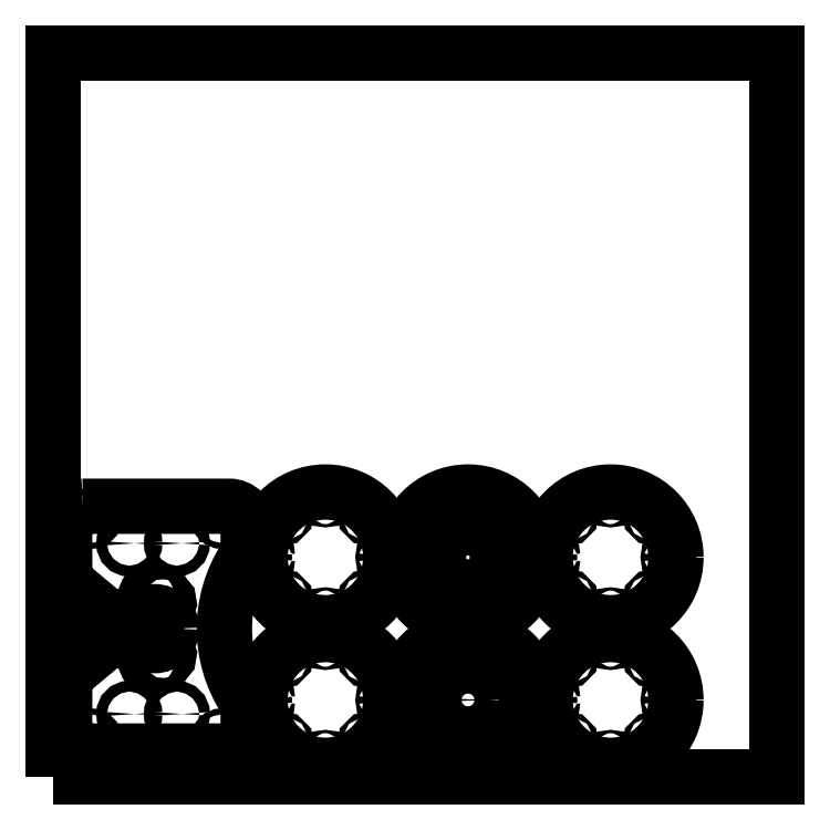
<metadata>
{"format":"dxf","ext":"dxf","renderer":"ezdxf+matplotlib","layout":"modelspace","background":"white","min_lineweight":24,"dpi":150}
</metadata>
<code>
0
SECTION
2
ENTITIES
0
POLYLINE
8
DEFAULT
66
     1
10
0
20
0
30
0
70
     1
0
VERTEX
8
DEFAULT
10
-1761
20
603.7
30
0
0
VERTEX
8
DEFAULT
10
-1762
20
604.5
30
0
42
0.3575
0
VERTEX
8
DEFAULT
10
-1765
20
605.7
30
0
0
VERTEX
8
DEFAULT
10
-1768
20
604.6
30
0
42
0.4973
0
VERTEX
8
DEFAULT
10
-1776
20
599.8
30
0
0
VERTEX
8
DEFAULT
10
-1779
20
597.7
30
0
42
0.3575
0
VERTEX
8
DEFAULT
10
-1779
20
594.4
30
0
0
VERTEX
8
DEFAULT
10
-1779
20
593.6
30
0
42
0.3575
0
VERTEX
8
DEFAULT
10
-1776
20
592.4
30
0
0
VERTEX
8
DEFAULT
10
-1773
20
593.4
30
0
42
0.4973
0
VERTEX
8
DEFAULT
10
-1764
20
598.3
30
0
0
VERTEX
8
DEFAULT
10
-1762
20
600.4
30
0
42
0.3575
0
SEQEND
8
DEFAULT
0
POLYLINE
8
DEFAULT
66
     1
10
0
20
0
30
0
70
     1
0
VERTEX
8
DEFAULT
10
-1762
20
645.5
30
0
0
VERTEX
8
DEFAULT
10
-1761
20
646.3
30
0
42
0.3575
0
VERTEX
8
DEFAULT
10
-1762
20
649.6
30
0
0
VERTEX
8
DEFAULT
10
-1764
20
651.7
30
0
42
0.4973
0
VERTEX
8
DEFAULT
10
-1773
20
656.6
30
0
0
VERTEX
8
DEFAULT
10
-1776
20
657.6
30
0
42
0.3575
0
VERTEX
8
DEFAULT
10
-1779
20
656.4
30
0
0
VERTEX
8
DEFAULT
10
-1779
20
655.6
30
0
42
0.3575
0
VERTEX
8
DEFAULT
10
-1779
20
652.3
30
0
0
VERTEX
8
DEFAULT
10
-1776
20
650.2
30
0
42
0.4973
0
VERTEX
8
DEFAULT
10
-1768
20
645.4
30
0
0
VERTEX
8
DEFAULT
10
-1765
20
644.3
30
0
42
0.3575
0
SEQEND
8
DEFAULT
0
POLYLINE
8
DEFAULT
66
     1
10
0
20
0
30
0
70
     1
0
VERTEX
8
DEFAULT
10
-1806
20
614.9
30
0
0
VERTEX
8
DEFAULT
10
-1805
20
614.9
30
0
42
0.3575
0
VERTEX
8
DEFAULT
10
-1802
20
617
30
0
0
VERTEX
8
DEFAULT
10
-1802
20
620.1
30
0
42
0.4973
0
VERTEX
8
DEFAULT
10
-1802
20
629.9
30
0
0
VERTEX
8
DEFAULT
10
-1802
20
633
30
0
42
0.3575
0
VERTEX
8
DEFAULT
10
-1805
20
635.1
30
0
0
VERTEX
8
DEFAULT
10
-1806
20
635.1
30
0
42
0.3575
0
VERTEX
8
DEFAULT
10
-1808
20
633
30
0
0
VERTEX
8
DEFAULT
10
-1809
20
629.9
30
0
42
0.4973
0
VERTEX
8
DEFAULT
10
-1809
20
620.1
30
0
0
VERTEX
8
DEFAULT
10
-1808
20
617
30
0
42
0.3575
0
SEQEND
8
DEFAULT
0
POLYLINE
8
DEFAULT
66
     1
10
0
20
0
30
0
70
     1
0
VERTEX
8
DEFAULT
10
-1834
20
728
30
0
0
VERTEX
8
DEFAULT
10
-1710
20
728
30
0
42
-0.4142
0
VERTEX
8
DEFAULT
10
-1694
20
712
30
0
0
VERTEX
8
DEFAULT
10
-1694
20
692.9
30
0
42
-0.1451
0
VERTEX
8
DEFAULT
10
-1697
20
684.2
30
0
42
0.2941
0
VERTEX
8
DEFAULT
10
-1697
20
565.8
30
0
42
-0.1451
0
VERTEX
8
DEFAULT
10
-1694
20
557.1
30
0
0
VERTEX
8
DEFAULT
10
-1694
20
538
30
0
42
-0.4142
0
VERTEX
8
DEFAULT
10
-1710
20
522
30
0
0
VERTEX
8
DEFAULT
10
-1834
20
522
30
0
42
-0.4142
0
VERTEX
8
DEFAULT
10
-1849
20
537
30
0
0
VERTEX
8
DEFAULT
10
-1849
20
577.5
30
0
42
-0.2226
0
VERTEX
8
DEFAULT
10
-1843
20
589.8
30
0
0
VERTEX
8
DEFAULT
10
-1821
20
607.7
30
0
42
0.2226
0
VERTEX
8
DEFAULT
10
-1816
20
620
30
0
0
VERTEX
8
DEFAULT
10
-1816
20
630
30
0
42
0.2226
0
VERTEX
8
DEFAULT
10
-1821
20
642.3
30
0
0
VERTEX
8
DEFAULT
10
-1843
20
660.2
30
0
42
-0.2226
0
VERTEX
8
DEFAULT
10
-1849
20
672.5
30
0
0
VERTEX
8
DEFAULT
10
-1849
20
713
30
0
42
-0.4142
0
SEQEND
8
DEFAULT
0
CIRCLE
8
DEFAULT
10
-1754
20
553.2
30
0
40
4.5
0
CIRCLE
8
DEFAULT
10
-1794
20
553.2
30
0
40
4.5
0
CIRCLE
8
DEFAULT
10
-1754
20
696.8
30
0
40
4.5
0
CIRCLE
8
DEFAULT
10
-1794
20
696.8
30
0
40
4.5
0
CIRCLE
8
DEFAULT
10
-1773
20
625
30
0
40
14.25
0
CIRCLE
8
DEFAULT
10
-1716
20
532
30
0
40
2.5
0
CIRCLE
8
DEFAULT
10
-1826
20
532
30
0
40
2.5
0
CIRCLE
8
DEFAULT
10
-1716
20
718
30
0
40
2.5
0
CIRCLE
8
DEFAULT
10
-1826
20
718
30
0
40
2.5
0
CIRCLE
8
DEFAULT
10
-1665
20
600.4
30
0
40
1.4
0
CIRCLE
8
DEFAULT
10
-1594
20
529.6
30
0
40
1.4
0
CIRCLE
8
DEFAULT
10
-1594
20
600.4
30
0
40
1.4
0
CIRCLE
8
DEFAULT
10
-1665
20
529.6
30
0
40
1.4
0
CIRCLE
8
DEFAULT
10
-1679
20
565
30
0
40
1.4
0
CIRCLE
8
DEFAULT
10
-1579
20
565
30
0
40
1.4
0
CIRCLE
8
DEFAULT
10
-1629
20
515
30
0
40
1.4
0
CIRCLE
8
DEFAULT
10
-1629
20
615
30
0
40
1.4
0
CIRCLE
8
DEFAULT
10
-1629
20
565
30
0
40
55
0
CIRCLE
8
DEFAULT
10
-1665
20
720.4
30
0
40
1.4
0
CIRCLE
8
DEFAULT
10
-1594
20
649.6
30
0
40
1.4
0
CIRCLE
8
DEFAULT
10
-1594
20
720.4
30
0
40
1.4
0
CIRCLE
8
DEFAULT
10
-1665
20
649.6
30
0
40
1.4
0
CIRCLE
8
DEFAULT
10
-1679
20
685
30
0
40
1.4
0
CIRCLE
8
DEFAULT
10
-1579
20
685
30
0
40
1.4
0
CIRCLE
8
DEFAULT
10
-1629
20
635
30
0
40
1.4
0
CIRCLE
8
DEFAULT
10
-1629
20
735
30
0
40
1.4
0
CIRCLE
8
DEFAULT
10
-1629
20
685
30
0
40
55
0
CIRCLE
8
DEFAULT
10
-1354
20
529.6
30
0
40
1.4
0
CIRCLE
8
DEFAULT
10
-1425
20
600.4
30
0
40
1.4
0
CIRCLE
8
DEFAULT
10
-1425
20
529.6
30
0
40
1.4
0
CIRCLE
8
DEFAULT
10
-1354
20
600.4
30
0
40
1.4
0
CIRCLE
8
DEFAULT
10
-1339
20
565
30
0
40
1.4
0
CIRCLE
8
DEFAULT
10
-1439
20
565
30
0
40
1.4
0
CIRCLE
8
DEFAULT
10
-1389
20
615
30
0
40
1.4
0
CIRCLE
8
DEFAULT
10
-1389
20
515
30
0
40
1.4
0
CIRCLE
8
DEFAULT
10
-1389
20
565
30
0
40
55
0
CIRCLE
8
DEFAULT
10
-1354
20
649.6
30
0
40
1.4
0
CIRCLE
8
DEFAULT
10
-1425
20
720.4
30
0
40
1.4
0
CIRCLE
8
DEFAULT
10
-1425
20
649.6
30
0
40
1.4
0
CIRCLE
8
DEFAULT
10
-1354
20
720.4
30
0
40
1.4
0
CIRCLE
8
DEFAULT
10
-1339
20
685
30
0
40
1.4
0
CIRCLE
8
DEFAULT
10
-1439
20
685
30
0
40
1.4
0
CIRCLE
8
DEFAULT
10
-1389
20
735
30
0
40
1.4
0
CIRCLE
8
DEFAULT
10
-1389
20
635
30
0
40
1.4
0
CIRCLE
8
DEFAULT
10
-1389
20
685
30
0
40
55
0
CIRCLE
8
DEFAULT
10
-1509
20
615
30
0
40
0.8
0
CIRCLE
8
DEFAULT
10
-1509
20
515
30
0
40
0.8
0
CIRCLE
8
DEFAULT
10
-1459
20
565
30
0
40
0.8
0
CIRCLE
8
DEFAULT
10
-1559
20
565
30
0
40
0.8
0
CIRCLE
8
DEFAULT
10
-1545
20
529.6
30
0
40
0.8
0
CIRCLE
8
DEFAULT
10
-1474
20
600.4
30
0
40
0.8
0
CIRCLE
8
DEFAULT
10
-1474
20
529.6
30
0
40
0.8
0
CIRCLE
8
DEFAULT
10
-1545
20
600.4
30
0
40
0.8
0
CIRCLE
8
DEFAULT
10
-1509
20
565
30
0
40
18
0
CIRCLE
8
DEFAULT
10
-1509
20
565
30
0
40
55
0
CIRCLE
8
DEFAULT
10
-1459
20
685
30
0
40
0.8
0
CIRCLE
8
DEFAULT
10
-1559
20
685
30
0
40
0.8
0
CIRCLE
8
DEFAULT
10
-1545
20
649.6
30
0
40
0.8
0
CIRCLE
8
DEFAULT
10
-1474
20
720.4
30
0
40
0.8
0
CIRCLE
8
DEFAULT
10
-1474
20
649.6
30
0
40
0.8
0
CIRCLE
8
DEFAULT
10
-1545
20
720.4
30
0
40
0.8
0
CIRCLE
8
DEFAULT
10
-1509
20
635
30
0
40
0.8
0
CIRCLE
8
DEFAULT
10
-1509
20
735
30
0
40
0.8
0
CIRCLE
8
DEFAULT
10
-1509
20
685
30
0
40
25
0
CIRCLE
8
DEFAULT
10
-1509
20
685
30
0
40
55
0
POLYLINE
8
DEFAULT
66
     1
10
0
20
0
30
0
70
     1
0
VERTEX
8
DEFAULT
10
-1859
20
500
30
0
0
VERTEX
8
DEFAULT
10
-1249
20
500
30
0
0
VERTEX
8
DEFAULT
10
-1249
20
1110
30
0
0
VERTEX
8
DEFAULT
10
-1859
20
1110
30
0
0
SEQEND
8
DEFAULT
0
ENDSEC
0
EOF

</code>
